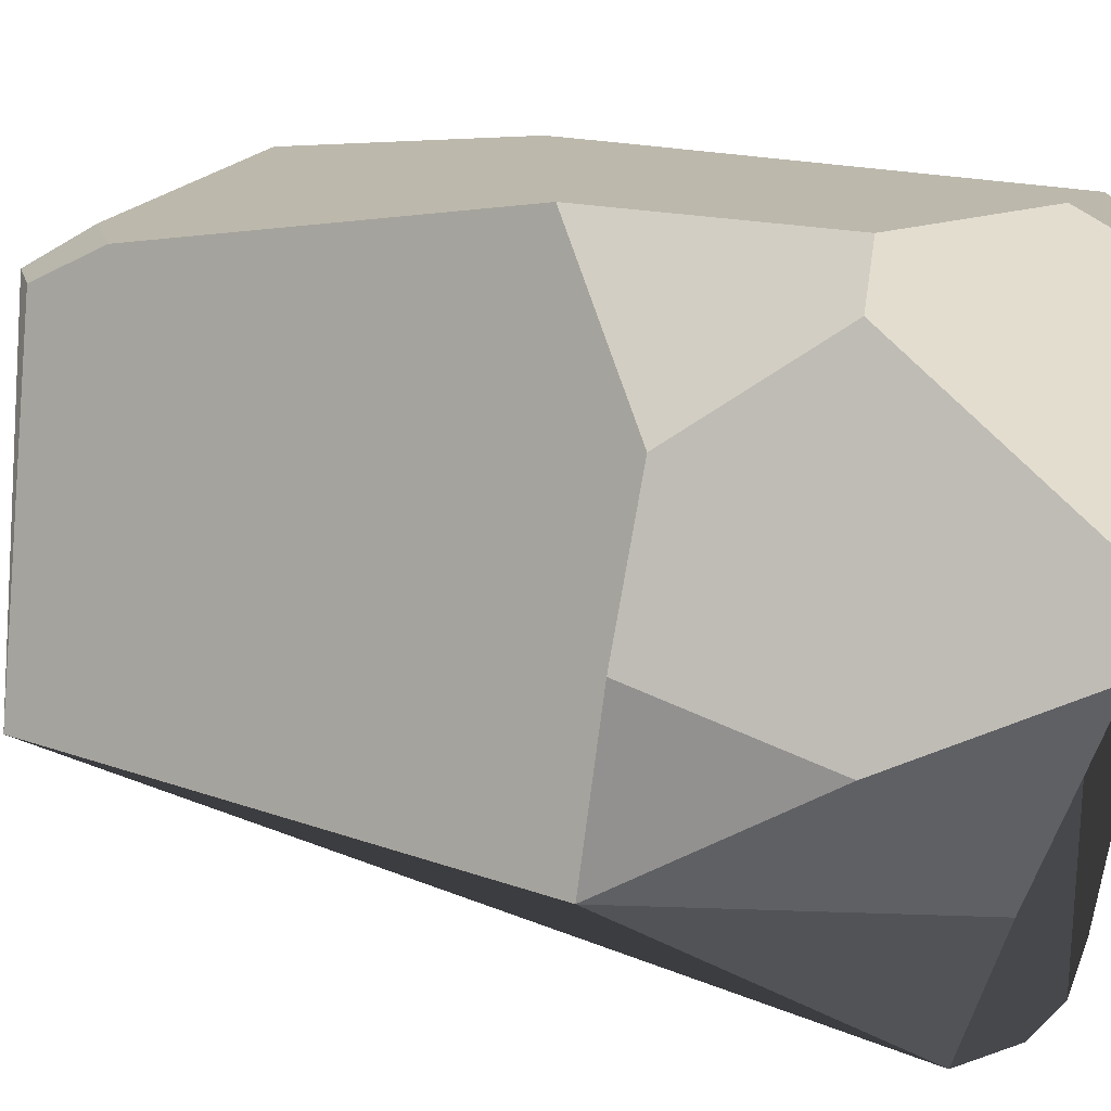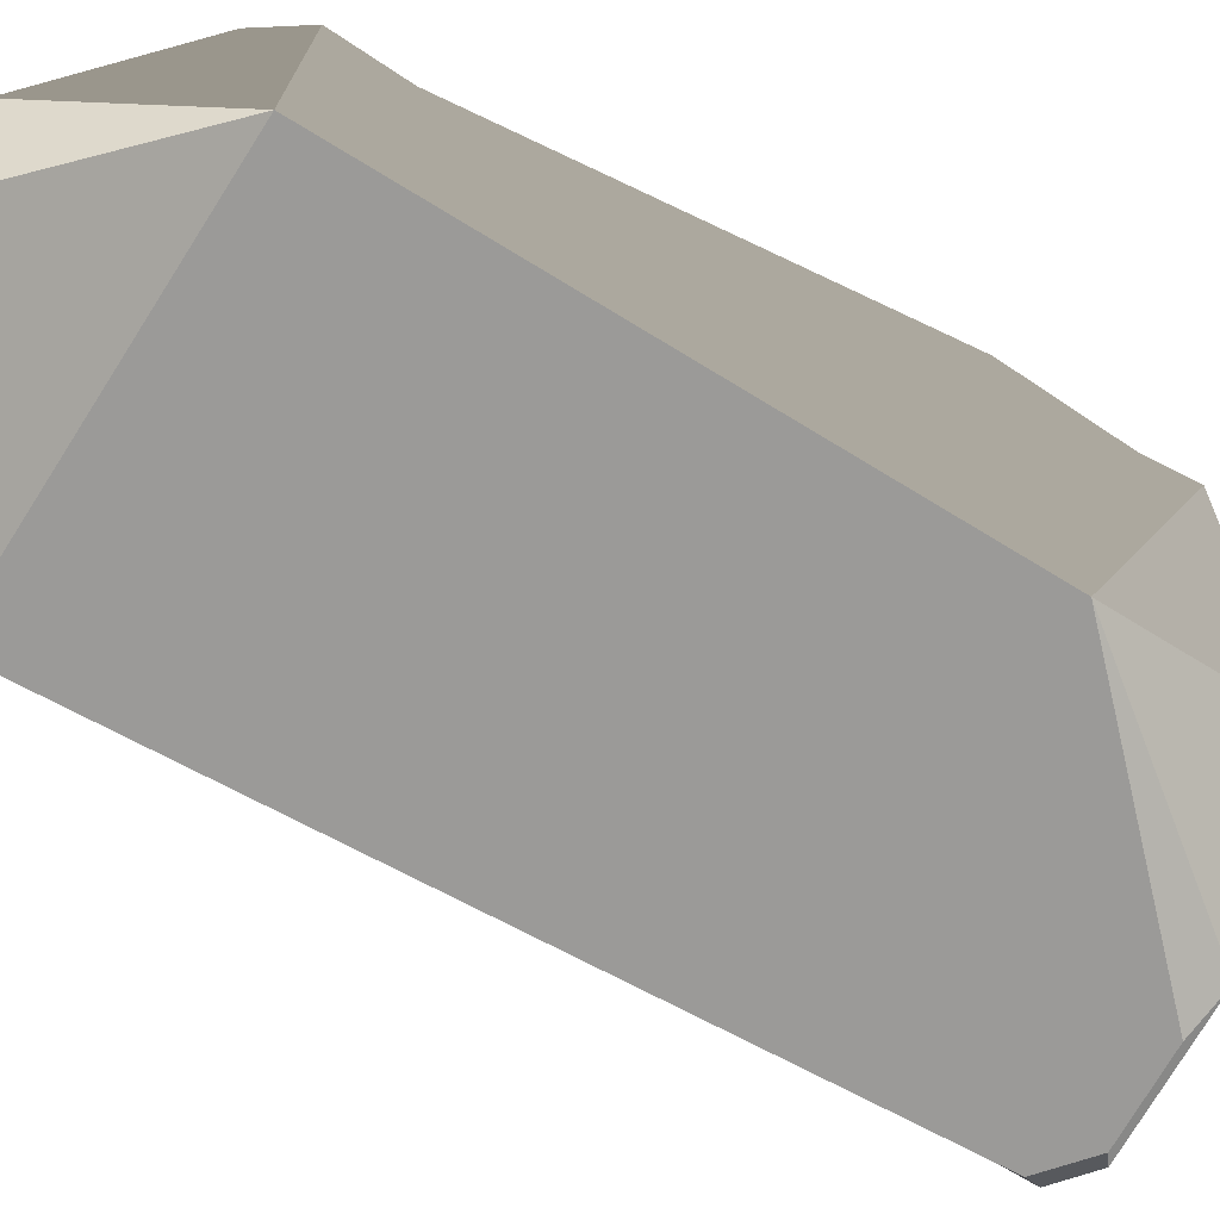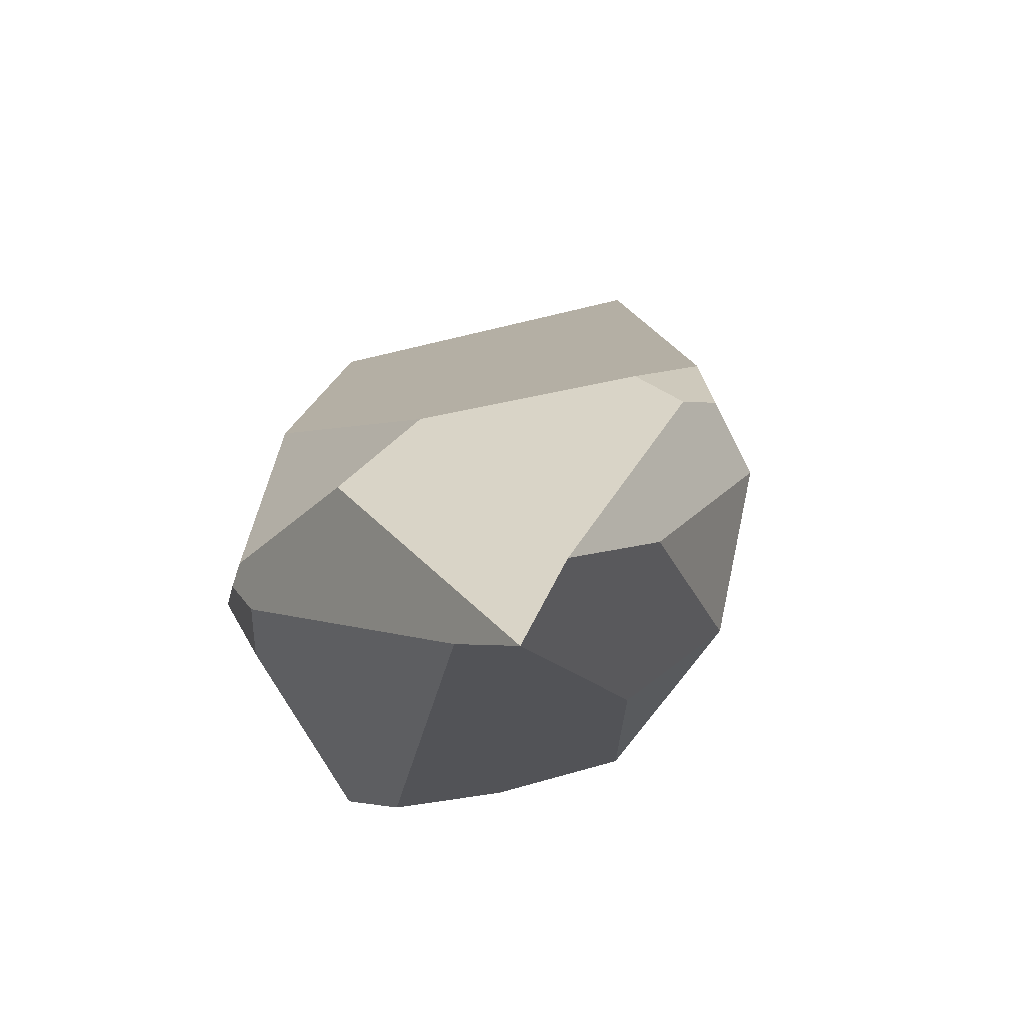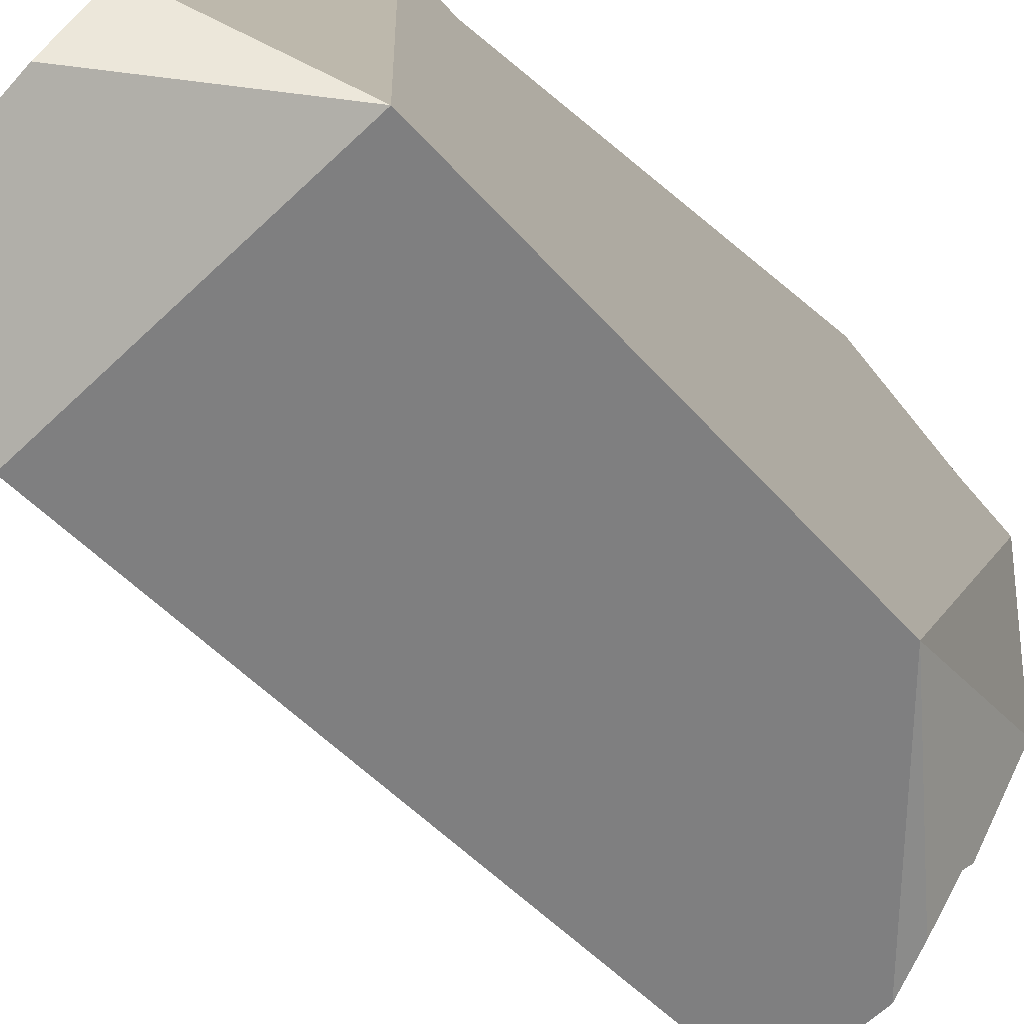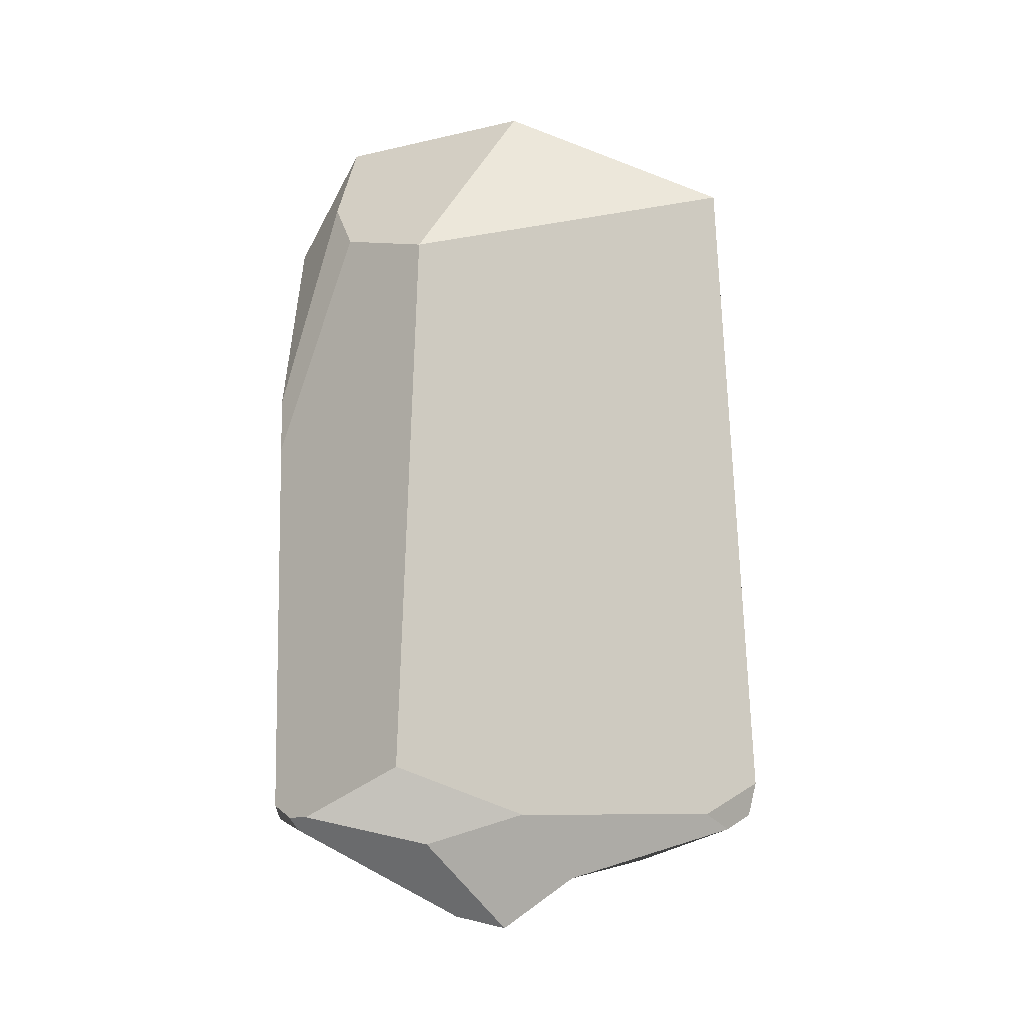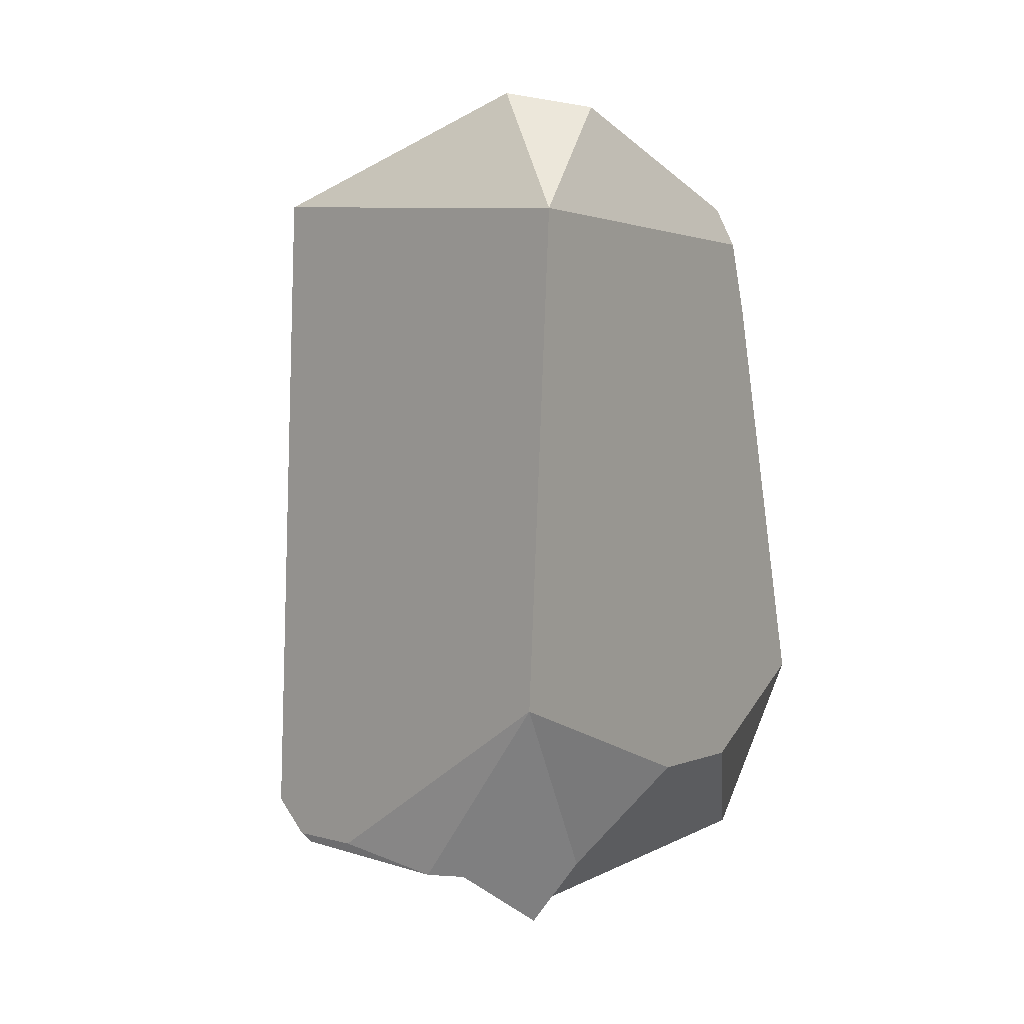
<metadata>
{"format":"obj","ext":"obj","renderer":"f3d","projection":"perspective","resolution":1024,"background":"white","views":[{"elev":12.7,"azim":-45.7,"up":"+Z"},{"elev":-68.3,"azim":-119.2,"up":"+Z"},{"elev":-78.3,"azim":120.1,"up":"+Y"},{"elev":-58.7,"azim":-135.6,"up":"+Z"},{"elev":-9.6,"azim":88.5,"up":"+Y"},{"elev":2.0,"azim":-132.5,"up":"+Y"}]}
</metadata>
<code>
v  1.841 -11.21 -8.393
v  2.955 -10.13 -8.486
v  2.458 -11.72 -7.551
v  3.824 -11.22 -6.643
v  -6.798 10.35 -4.566
v  -1.041 15.27 -1.219
v  3.687 11.07 -7.27
v  1.152 14.9 -0.0501
v  7.275 8.076 3.384
v  -5.245 11.22 5.512
v  -6.116 9.854 5.41
v  -5 8.802 6.693
v  -5.688 7.578 6.434
v  -2.838 14.82 1.316
v  -6.062 -6.442 -4.766
v  -7.616 -8.705 0.3801
v  -6.619 -8.735 4.319
v  -5.993 -5.859 8.486
v  1.856 13.16 5.871
v  0.6952 9.572 7.844
v  3.604 10.45 6.446
v  3.152 3.431 8.357
v  3.903 -10.94 8.246
v  3.339 1.653 8.337
v  2.124 -11.36 8.232
v  -3.608 -11.38 8.196
v  4.804 8.933 5.89
v  -4.891 -12.26 -1.385
v  -4.431 -11.84 6.861
v  0.0156 -14.82 2.005
v  -0.9251 -15.27 0.2503
v  3.523 -11.76 7.481
v  -0.804 -12.81 -4.799
v  0.3131 -13.46 -2.157
v  -0.652 -11.23 -8.277
v  4.92 -11.34 7.113
v  5.578 -12.25 3.002
v  6.018 -11.27 -0.1835
v  7.616 -9.746 3.99
v  4.4 -11.35 7.705
g Crystal_c1
f 1 2 3
f 3 2 4
f 5 6 7
f 7 6 8
f 9 7 8
f 10 11 12
f 12 11 13
f 5 14 6
f 11 10 5
f 5 10 14
f 5 15 11
f 11 15 13
f 15 16 13
f 16 17 13
f 17 18 13
f 19 20 21
f 21 20 22
f 6 14 19
f 14 10 19
f 19 10 20
f 10 12 20
f 23 24 25
f 25 24 26
f 26 24 18
f 18 24 13
f 24 22 13
f 13 22 12
f 22 20 12
f 6 19 8
f 8 19 9
f 19 21 9
f 21 27 9
f 24 27 21
f 21 22 24
f 16 28 17
f 17 28 29
f 29 28 30
f 28 31 30
f 32 25 30
f 29 30 26
f 25 26 30
f 15 33 28
f 31 28 34
f 28 33 34
f 34 33 3
f 35 1 33
f 33 1 3
f 7 2 5
f 2 1 5
f 1 35 5
f 35 15 5
f 36 37 38
f 38 39 36
f 31 34 37
f 37 34 38
f 3 4 34
f 4 38 34
f 7 9 2
f 2 9 4
f 4 9 38
f 9 39 38
f 27 24 9
f 9 24 39
f 39 24 36
f 36 24 40
f 24 23 40
f 31 37 30
f 37 36 30
f 36 40 30
f 40 32 30
f 32 40 23
f 23 25 32
f 18 17 29
f 29 26 18
f 28 16 15
f 15 35 33
v  3.374 -6.595 7.594
v  -3.582 -7.588 -4.503
v  -4.046 6.469 -5.391
v  2.91 7.462 6.707
g crystal1_photo4
f 41 42 43
f 43 44 41

</code>
